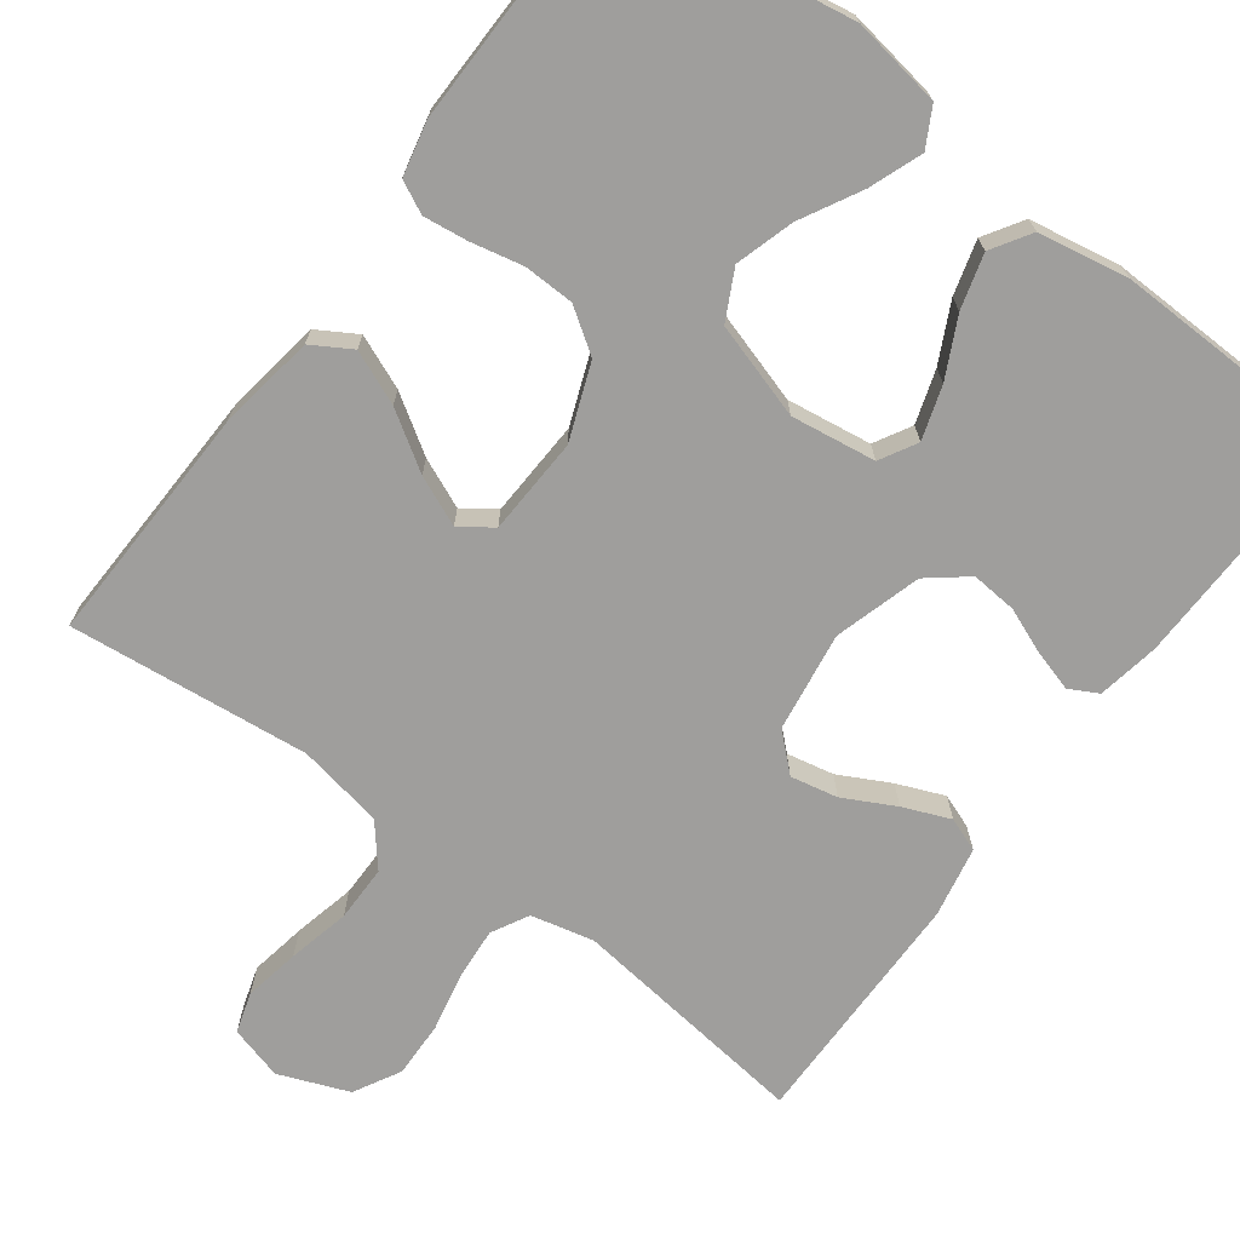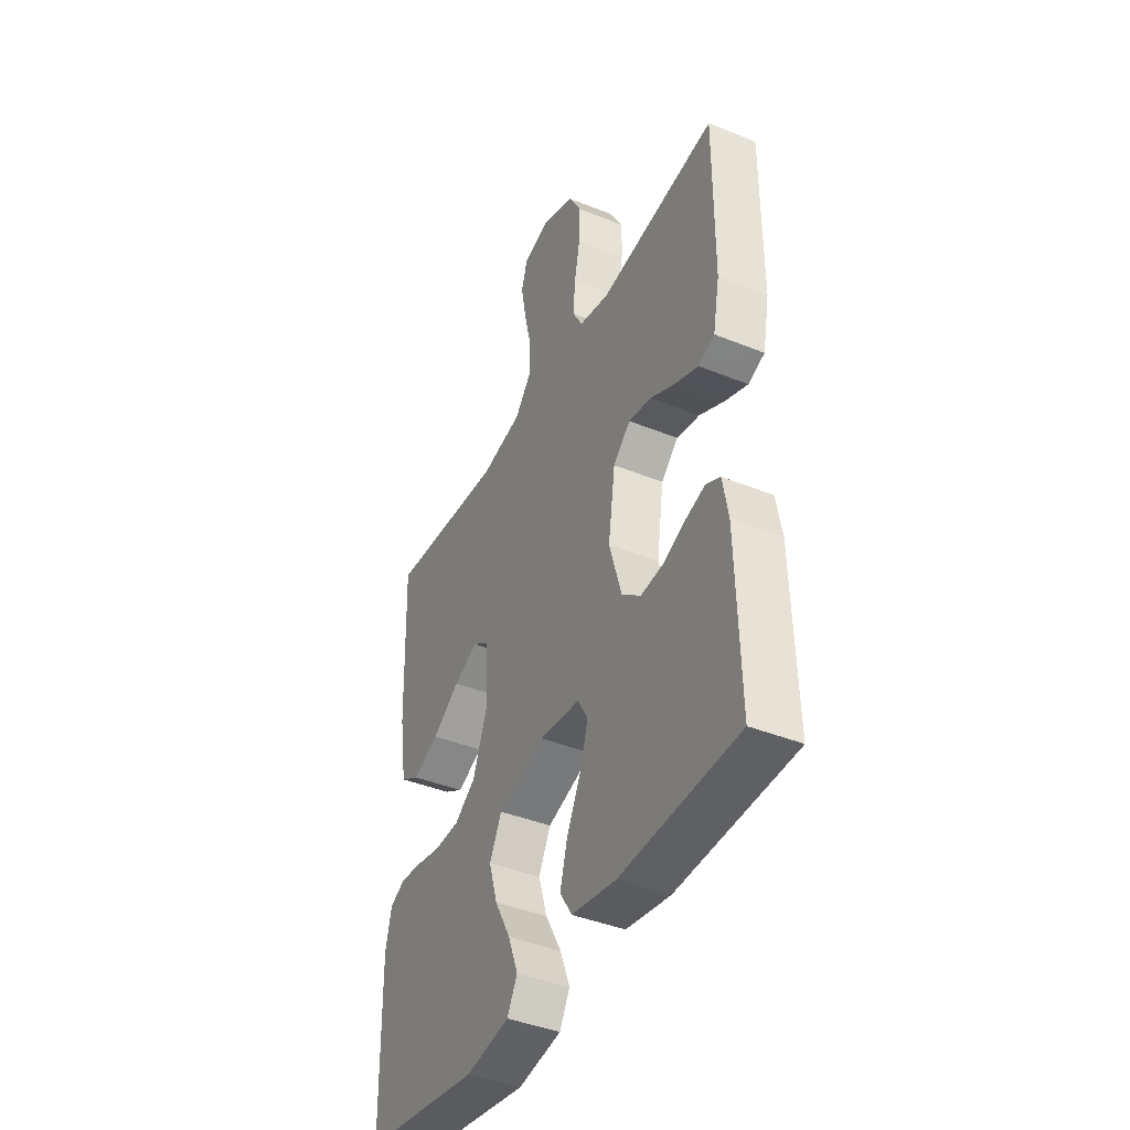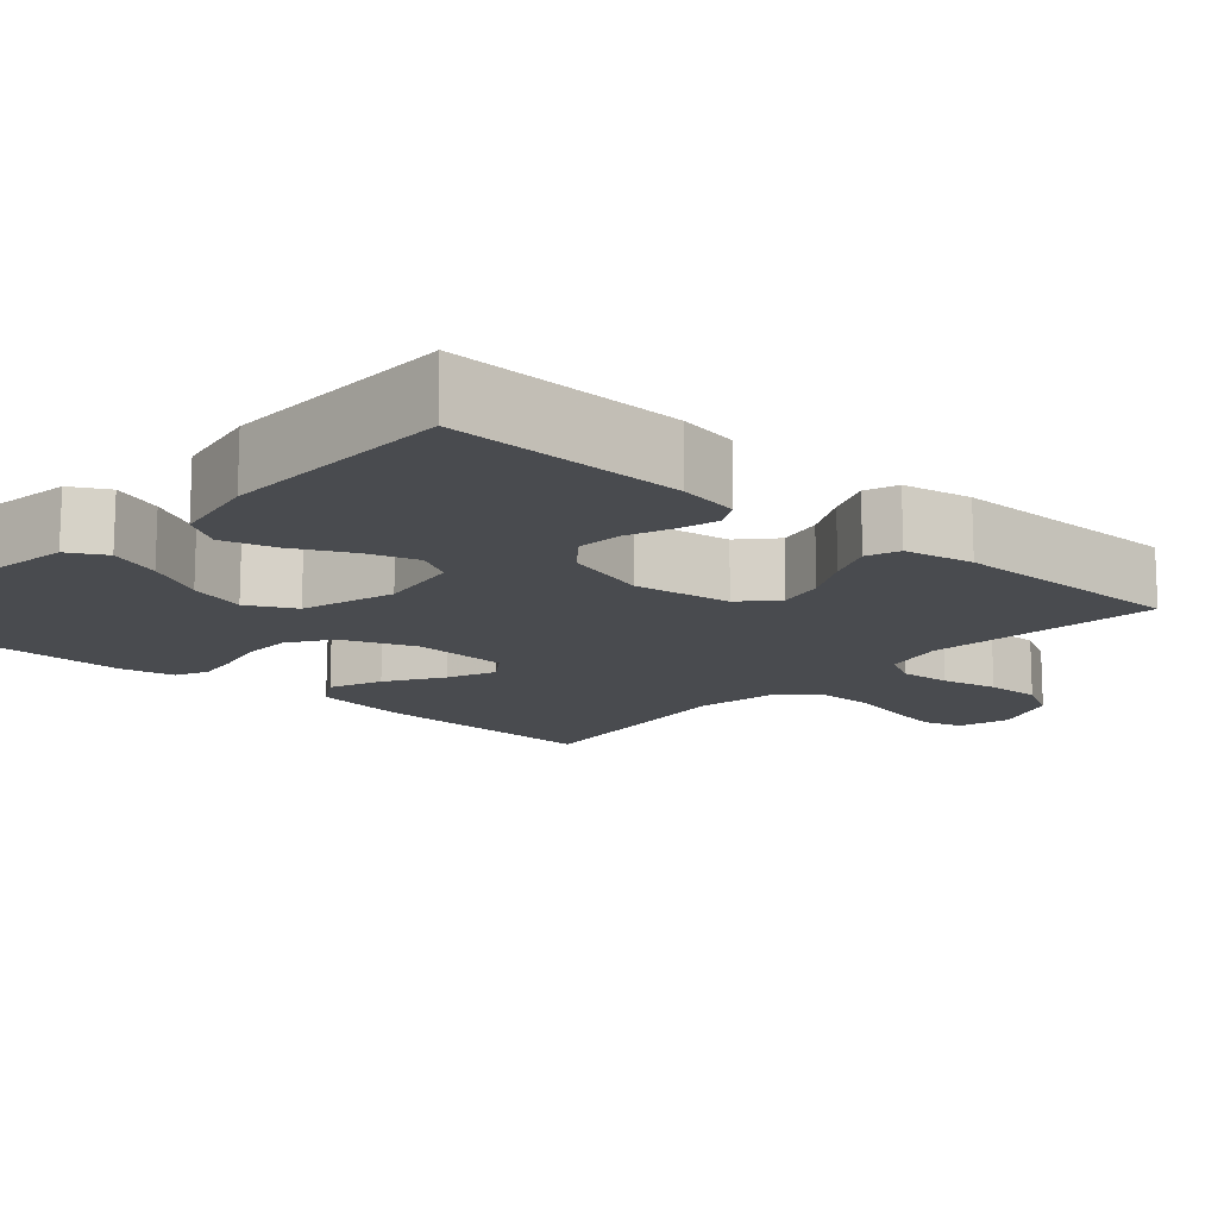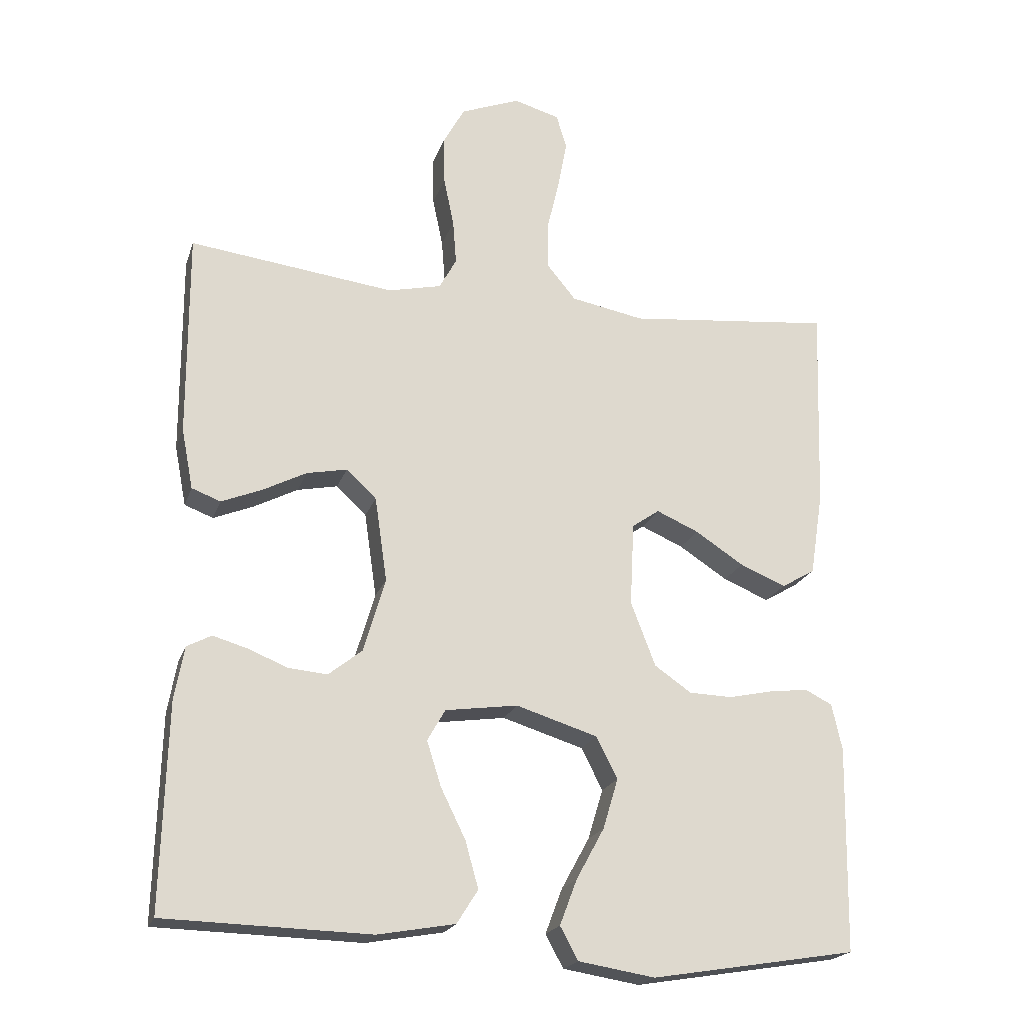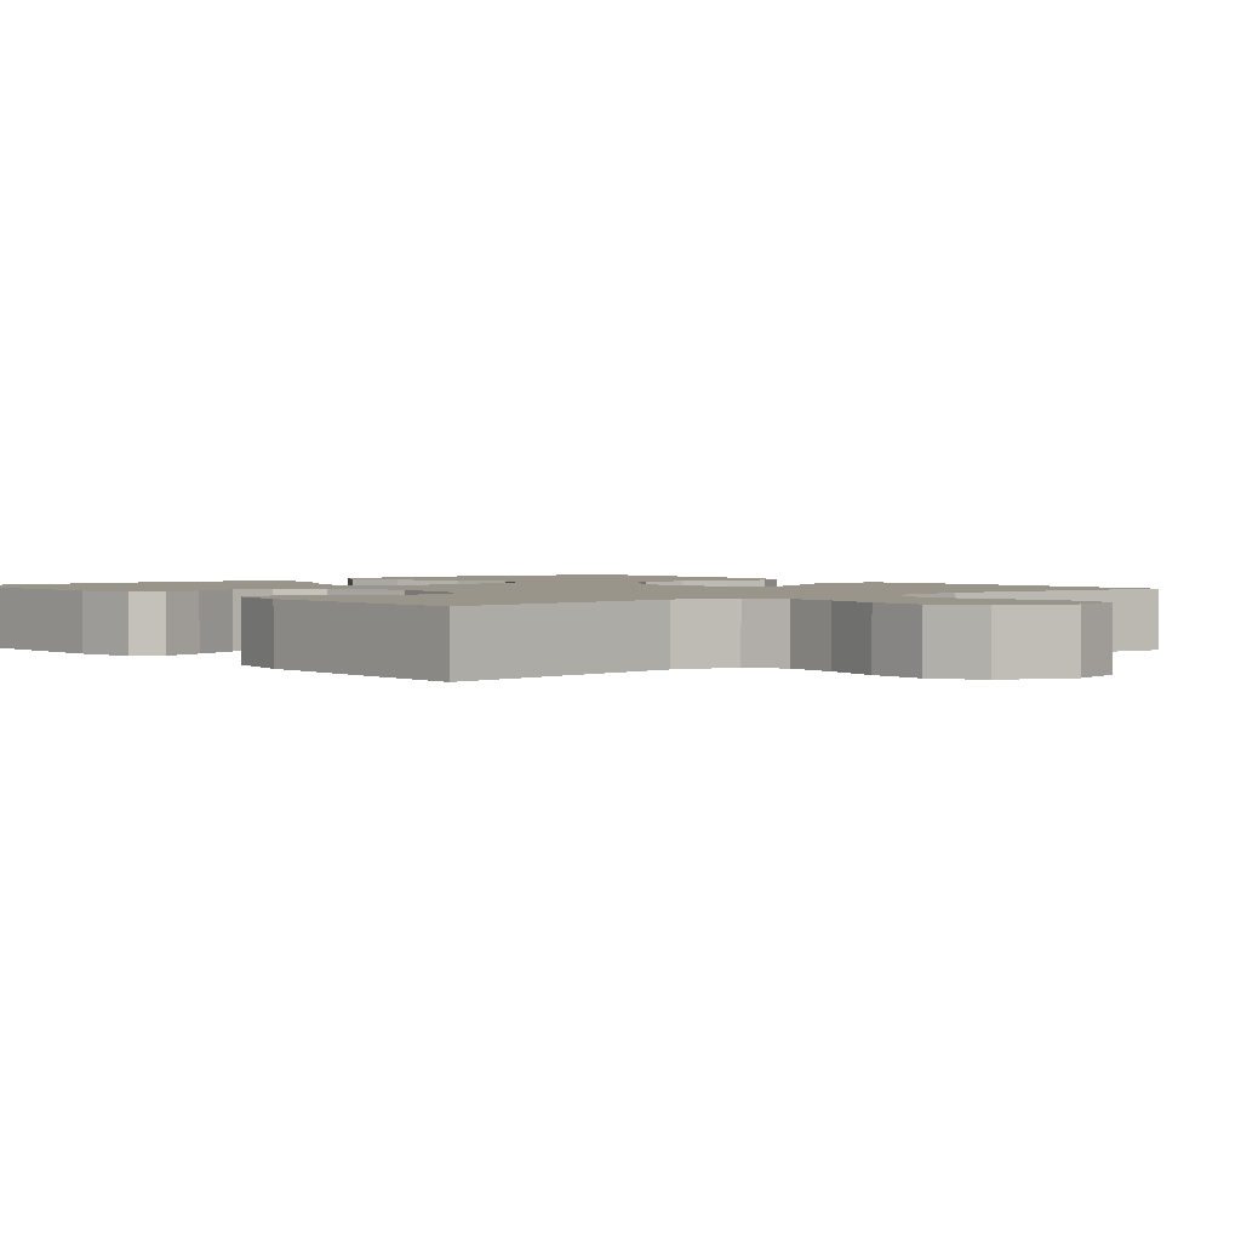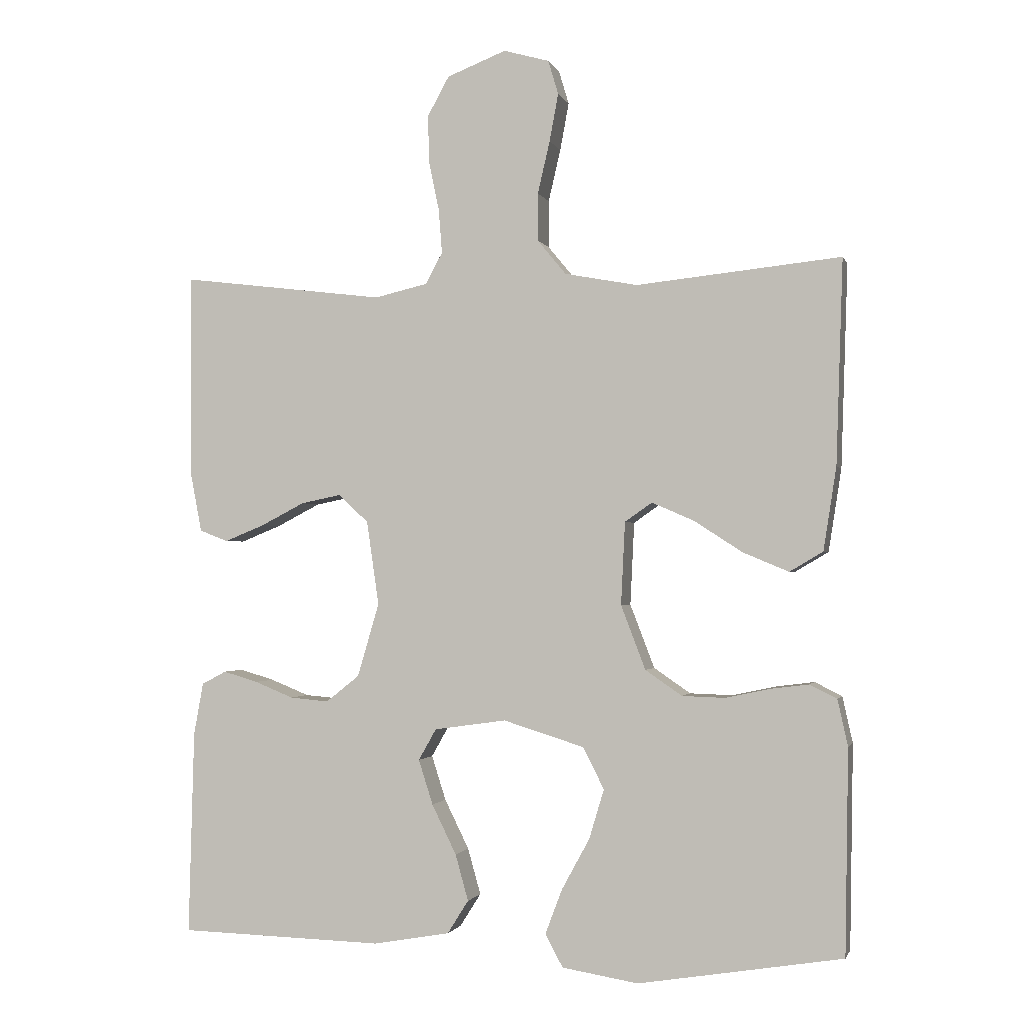
<metadata>
{"format":"obj","ext":"obj","renderer":"f3d","projection":"perspective","resolution":1024,"background":"white","views":[{"elev":-70.9,"azim":143.5,"up":"+Y"},{"elev":-41.6,"azim":-116.0,"up":"+Z"},{"elev":-14.1,"azim":-131.2,"up":"+Y"},{"elev":-20.6,"azim":-16.0,"up":"+Z"},{"elev":2.1,"azim":-39.5,"up":"+Y"},{"elev":-1.5,"azim":14.3,"up":"+Z"}]}
</metadata>
<code>
v -0.5 0.07 -0.5
v -0.492 0.07 -0.2
v -0.478 0.07 -0.123
v -0.442 0.07 -0.104
v -0.391 0.07 -0.119
v -0.334 0.07 -0.142
v -0.277 0.07 -0.147
v -0.228 0.07 -0.108
v -0.196 0.07 0
v -0.214 0.07 0.124
v -0.258 0.07 0.165
v -0.317 0.07 0.153
v -0.381 0.07 0.12
v -0.44 0.07 0.096
v -0.482 0.07 0.112
v -0.499 0.07 0.2
v -0.5 0.07 0.5
v -0.2 0.07 0.463
v -0.122 0.07 0.481
v -0.097 0.07 0.527
v -0.102 0.07 0.592
v -0.117 0.07 0.664
v -0.119 0.07 0.734
v -0.087 0.07 0.792
v 0 0.07 0.826
v 0.067 0.07 0.807
v 0.082 0.07 0.757
v 0.069 0.07 0.687
v 0.051 0.07 0.61
v 0.051 0.07 0.54
v 0.093 0.07 0.489
v 0.2 0.07 0.469
v 0.5 0.07 0.5
v 0.49 0.07 0.2
v 0.471 0.07 0.078
v 0.422 0.07 0.049
v 0.355 0.07 0.077
v 0.284 0.07 0.123
v 0.222 0.07 0.15
v 0.182 0.07 0.122
v 0.176 0.07 0
v 0.212 0.07 -0.094
v 0.266 0.07 -0.131
v 0.329 0.07 -0.133
v 0.394 0.07 -0.119
v 0.45 0.07 -0.112
v 0.49 0.07 -0.132
v 0.505 0.07 -0.2
v 0.5 0.07 -0.5
v 0.2 0.07 -0.549
v 0.088 0.07 -0.531
v 0.062 0.07 -0.483
v 0.087 0.07 -0.417
v 0.128 0.07 -0.342
v 0.15 0.07 -0.269
v 0.119 0.07 -0.208
v 0 0.07 -0.171
v -0.106 0.07 -0.186
v -0.132 0.07 -0.232
v -0.111 0.07 -0.298
v -0.075 0.07 -0.371
v -0.056 0.07 -0.439
v -0.087 0.07 -0.488
v -0.2 0.07 -0.508
v -0.5 0 -0.5
v -0.492 0 -0.2
v -0.478 0 -0.123
v -0.442 0 -0.104
v -0.391 0 -0.119
v -0.334 0 -0.142
v -0.277 0 -0.147
v -0.228 0 -0.108
v -0.196 0 0
v -0.214 0 0.124
v -0.258 0 0.165
v -0.317 0 0.153
v -0.381 0 0.12
v -0.44 0 0.096
v -0.482 0 0.112
v -0.499 0 0.2
v -0.5 0 0.5
v -0.2 0 0.463
v -0.122 0 0.481
v -0.097 0 0.527
v -0.102 0 0.592
v -0.117 0 0.664
v -0.119 0 0.734
v -0.087 0 0.792
v 0 0 0.826
v 0.067 0 0.807
v 0.082 0 0.757
v 0.069 0 0.687
v 0.051 0 0.61
v 0.051 0 0.54
v 0.093 0 0.489
v 0.2 0 0.469
v 0.5 0 0.5
v 0.49 0 0.2
v 0.471 0 0.078
v 0.422 0 0.049
v 0.355 0 0.077
v 0.284 0 0.123
v 0.222 0 0.15
v 0.182 0 0.122
v 0.176 0 0
v 0.212 0 -0.094
v 0.266 0 -0.131
v 0.329 0 -0.133
v 0.394 0 -0.119
v 0.45 0 -0.112
v 0.49 0 -0.132
v 0.505 0 -0.2
v 0.5 0 -0.5
v 0.2 0 -0.549
v 0.088 0 -0.531
v 0.062 0 -0.483
v 0.087 0 -0.417
v 0.128 0 -0.342
v 0.15 0 -0.269
v 0.119 0 -0.208
v 0 0 -0.171
v -0.106 0 -0.186
v -0.132 0 -0.232
v -0.111 0 -0.298
v -0.075 0 -0.371
v -0.056 0 -0.439
v -0.087 0 -0.488
v -0.2 0 -0.508
f 60 61 62 63
f 59 60 63 64
f 51 52 53 54
f 51 54 55
f 50 51 55
f 49 50 55
f 48 49 55 56
f 44 45 46 47
f 44 47 48 56
f 35 36 37 38
f 35 38 39
f 32 33 34 35
f 31 32 35 39
f 30 31 39 40
f 26 27 28 29
f 24 25 26 29
f 24 29 30
f 21 22 23 24
f 20 21 24 30
f 19 20 30 40
f 15 16 17 18
f 12 13 14 15
f 12 15 18 19
f 3 4 5 6
f 1 2 3 6
f 59 64 1 6
f 58 59 6 7
f 57 58 7 8
f 43 44 56 57
f 42 43 57 8
f 41 42 8 9
f 40 41 9 10
f 19 40 10 11
f 11 12 19
f 127 126 125 124
f 128 127 124 123
f 118 117 116 115
f 119 118 115
f 119 115 114
f 119 114 113
f 120 119 113 112
f 111 110 109 108
f 120 112 111 108
f 102 101 100 99
f 103 102 99
f 99 98 97 96
f 103 99 96 95
f 104 103 95 94
f 93 92 91 90
f 93 90 89 88
f 94 93 88
f 88 87 86 85
f 94 88 85 84
f 104 94 84 83
f 82 81 80 79
f 79 78 77 76
f 83 82 79 76
f 70 69 68 67
f 70 67 66 65
f 70 65 128 123
f 71 70 123 122
f 72 71 122 121
f 121 120 108 107
f 72 121 107 106
f 73 72 106 105
f 74 73 105 104
f 75 74 104 83
f 83 76 75
f 1 65 66 2
f 2 66 67 3
f 3 67 68 4
f 4 68 69 5
f 5 69 70 6
f 6 70 71 7
f 7 71 72 8
f 8 72 73 9
f 9 73 74 10
f 10 74 75 11
f 11 75 76 12
f 12 76 77 13
f 13 77 78 14
f 14 78 79 15
f 15 79 80 16
f 16 80 81 17
f 17 81 82 18
f 18 82 83 19
f 19 83 84 20
f 20 84 85 21
f 21 85 86 22
f 22 86 87 23
f 23 87 88 24
f 24 88 89 25
f 25 89 90 26
f 26 90 91 27
f 27 91 92 28
f 28 92 93 29
f 29 93 94 30
f 30 94 95 31
f 31 95 96 32
f 32 96 97 33
f 33 97 98 34
f 34 98 99 35
f 35 99 100 36
f 36 100 101 37
f 37 101 102 38
f 38 102 103 39
f 39 103 104 40
f 40 104 105 41
f 41 105 106 42
f 42 106 107 43
f 43 107 108 44
f 44 108 109 45
f 45 109 110 46
f 46 110 111 47
f 47 111 112 48
f 48 112 113 49
f 49 113 114 50
f 50 114 115 51
f 51 115 116 52
f 52 116 117 53
f 53 117 118 54
f 54 118 119 55
f 55 119 120 56
f 56 120 121 57
f 57 121 122 58
f 58 122 123 59
f 59 123 124 60
f 60 124 125 61
f 61 125 126 62
f 62 126 127 63
f 63 127 128 64
f 64 128 65 1

</code>
